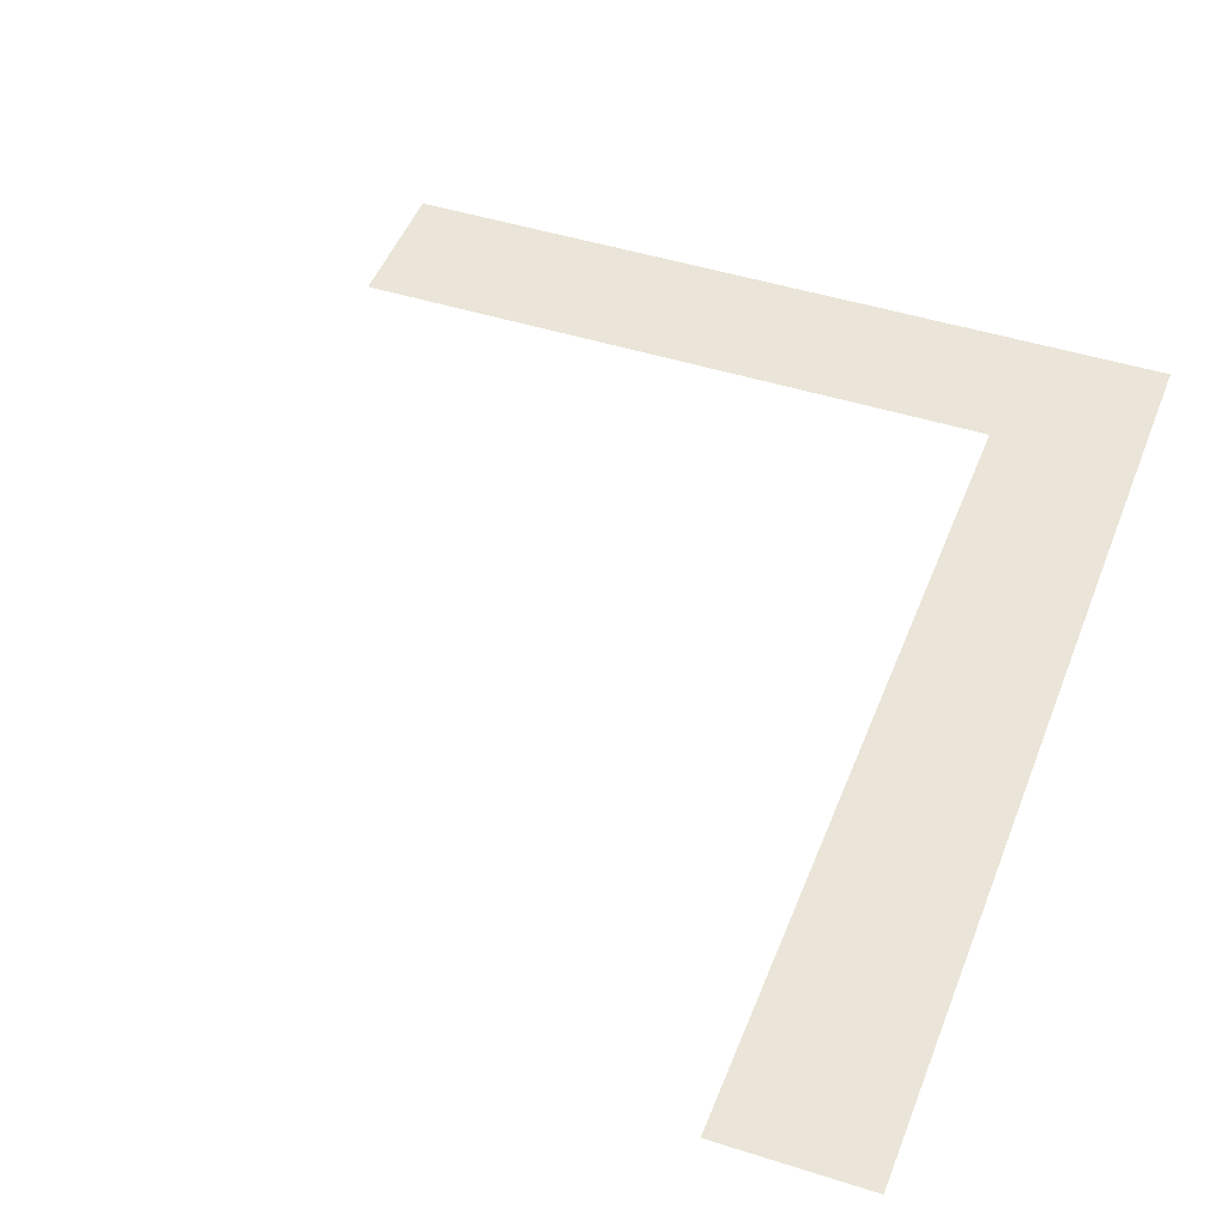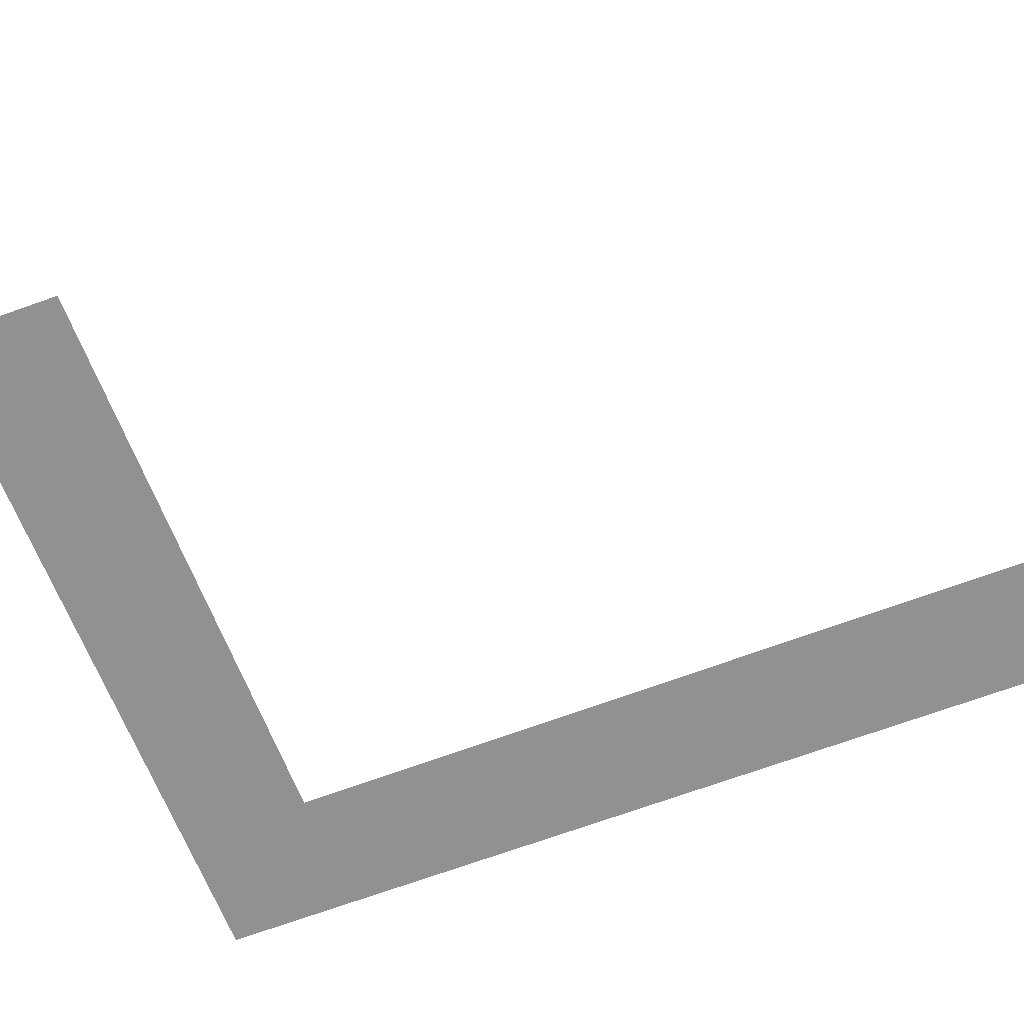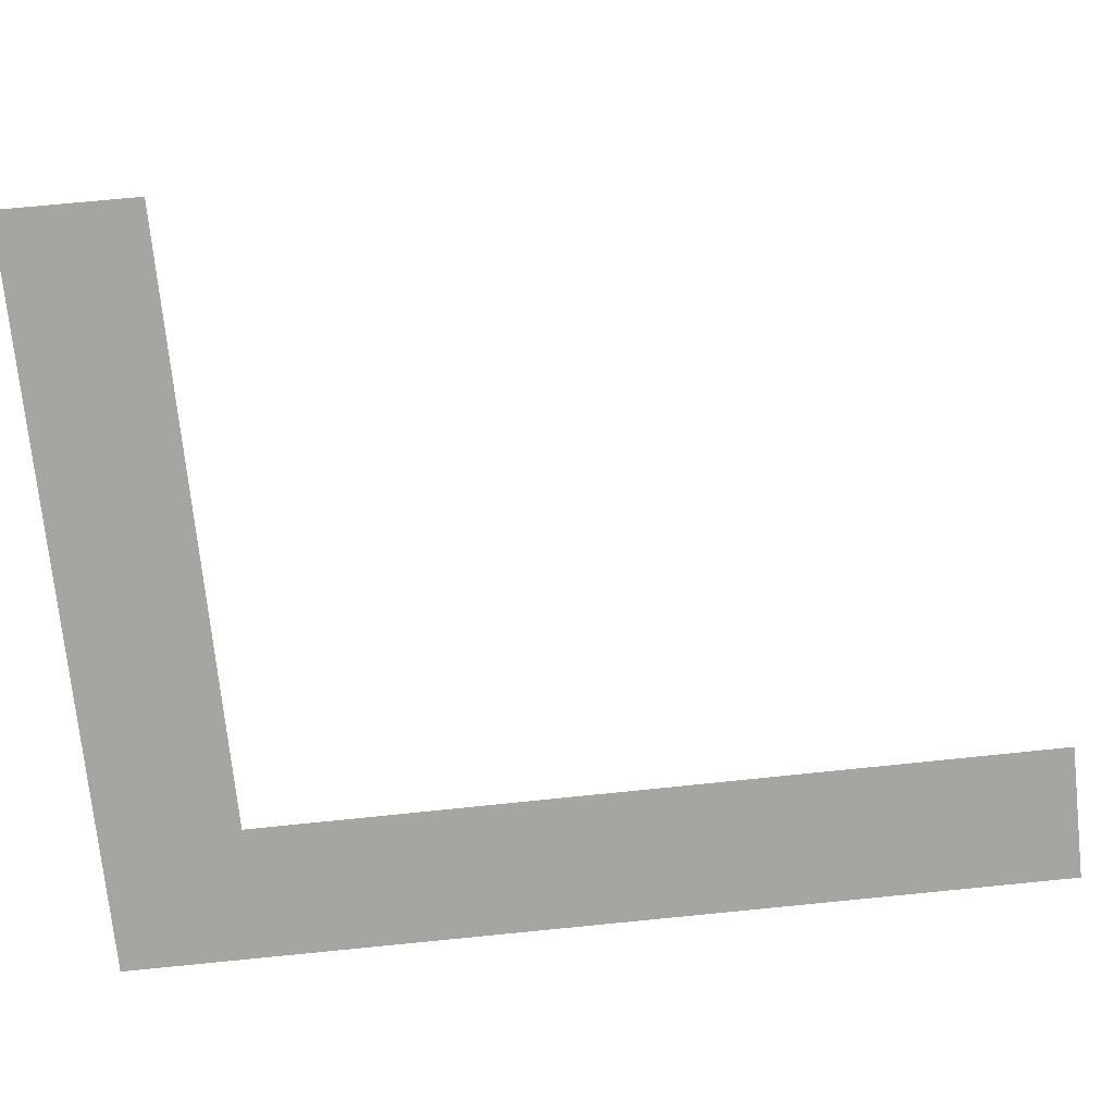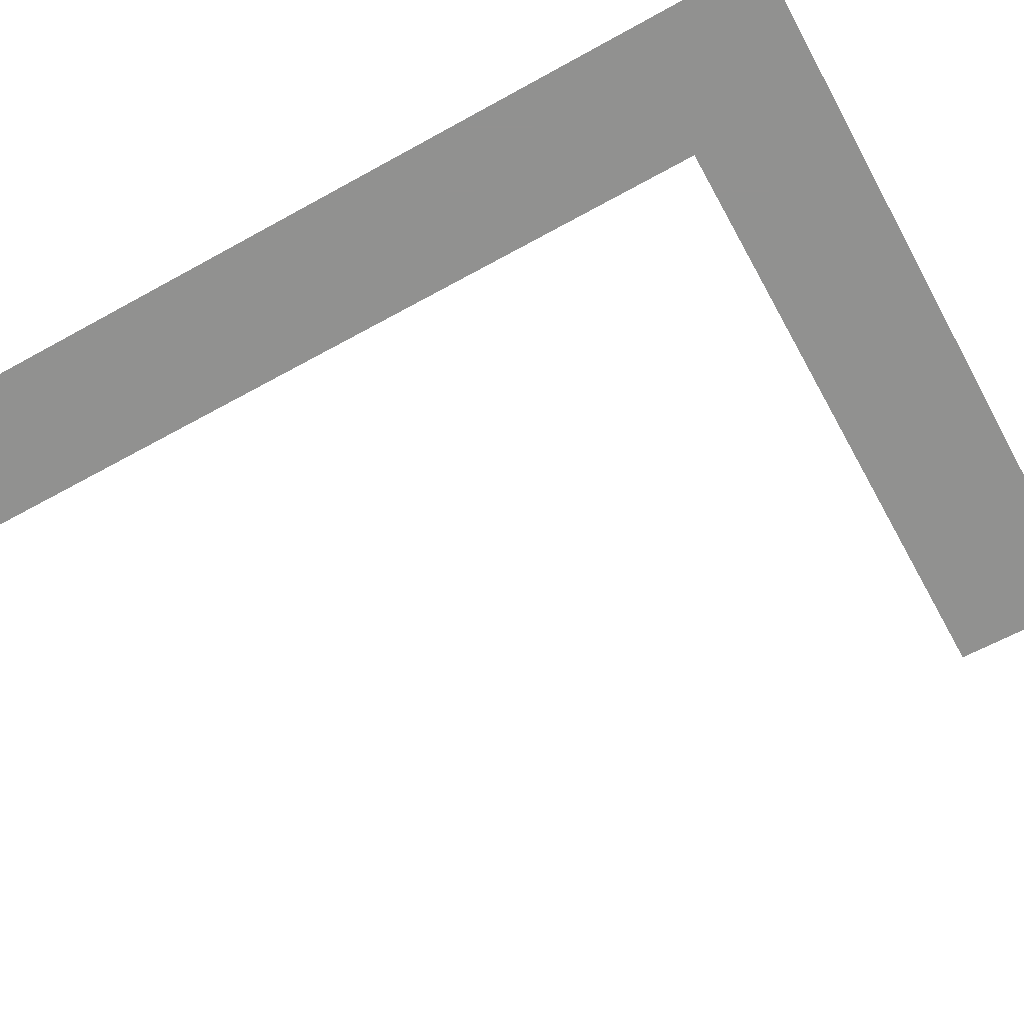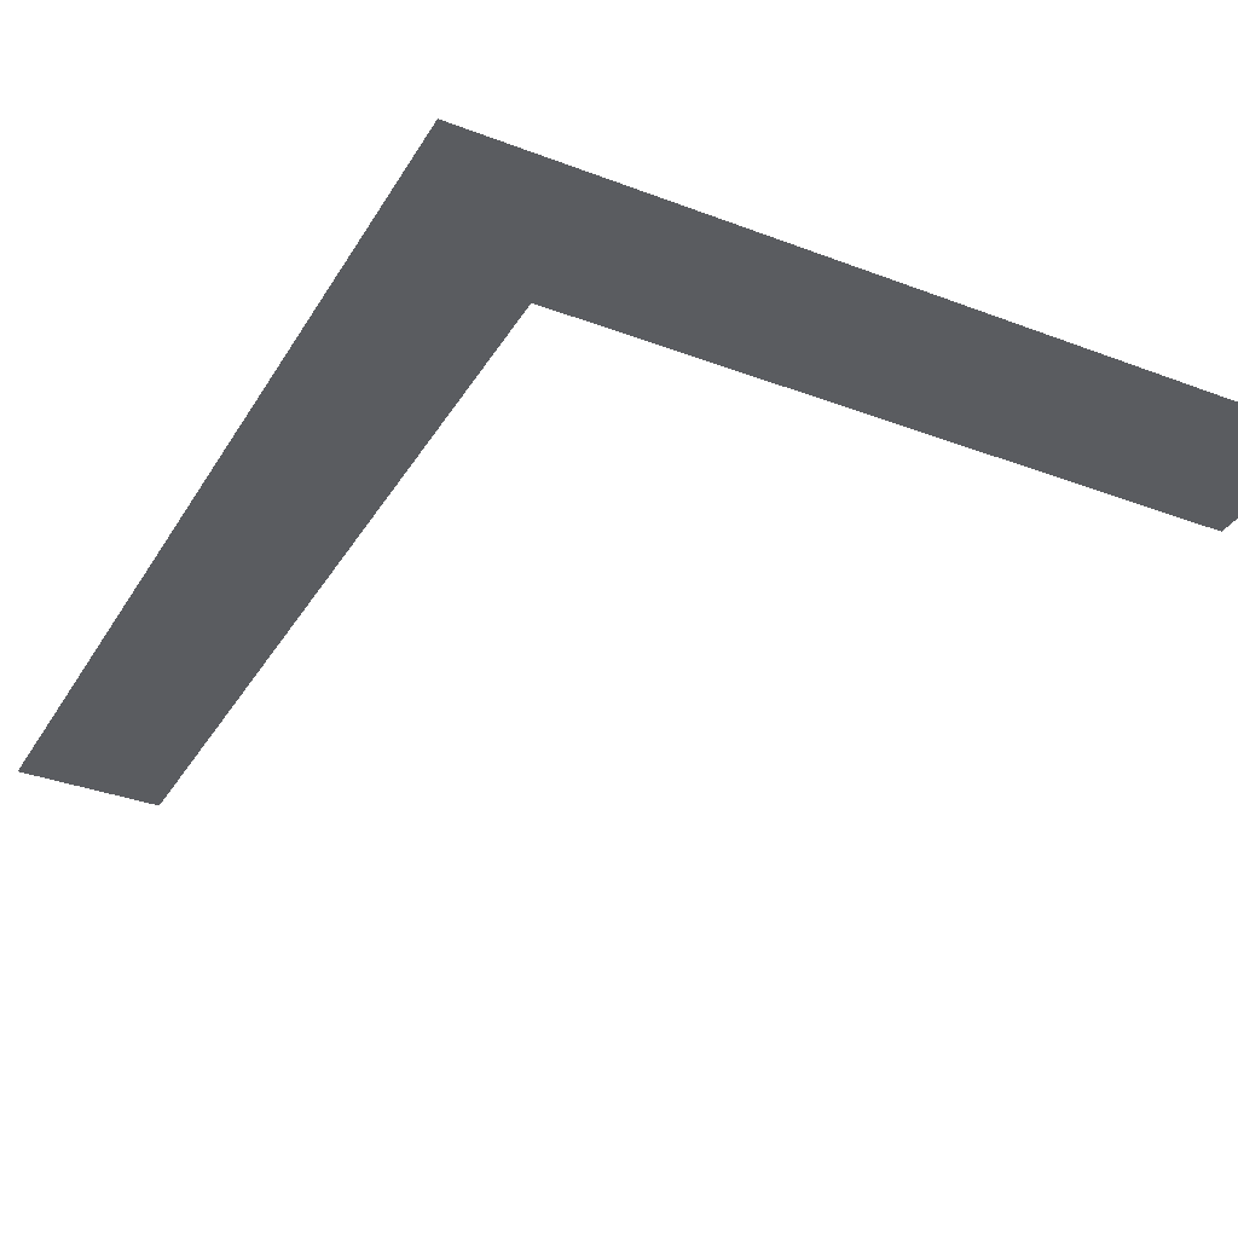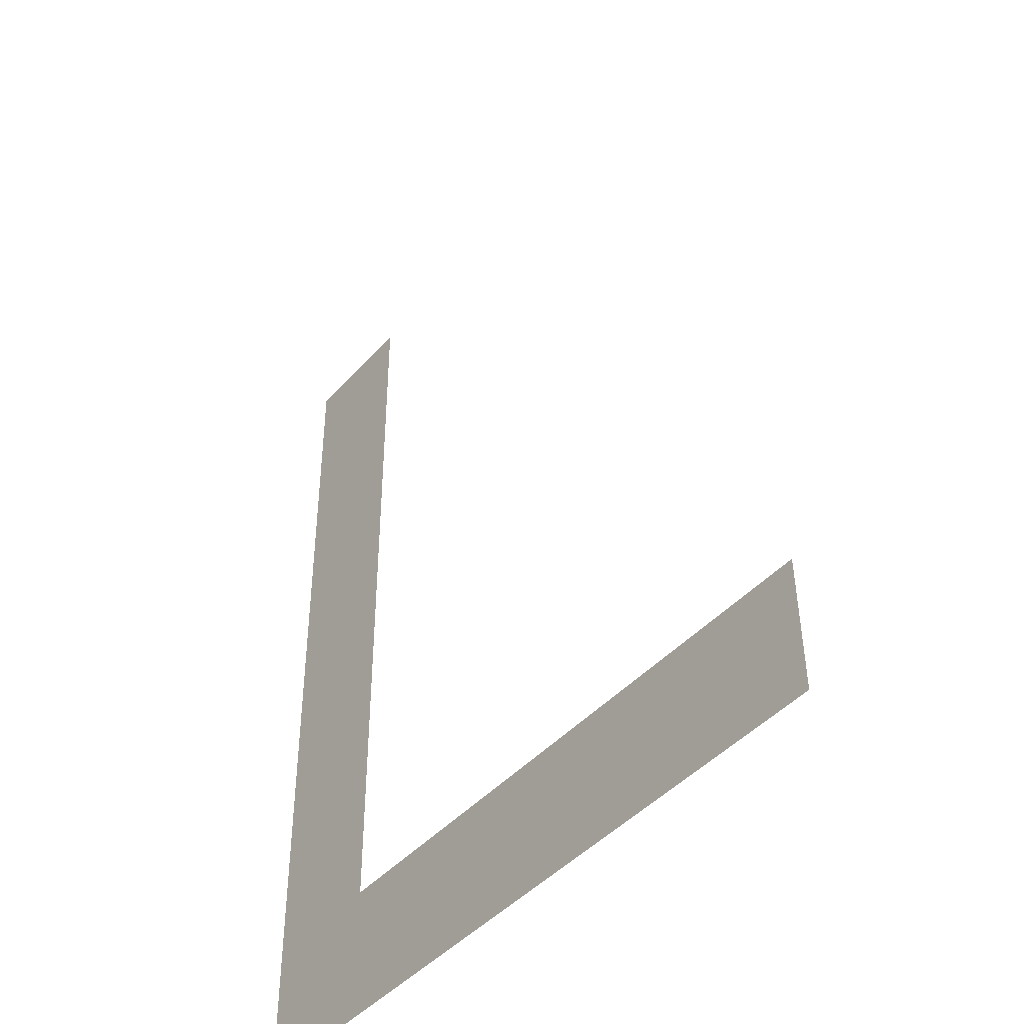
<metadata>
{"format":"obj","ext":"obj","renderer":"f3d","projection":"perspective","resolution":1024,"background":"white","views":[{"elev":45.4,"azim":-159.7,"up":"+Z"},{"elev":-65.9,"azim":110.9,"up":"+Z"},{"elev":-73.6,"azim":96.1,"up":"+Z"},{"elev":-66.0,"azim":-61.0,"up":"+Z"},{"elev":-34.2,"azim":-27.1,"up":"+Z"},{"elev":-43.4,"azim":52.0,"up":"+Y"}]}
</metadata>
<code>
o Plane
v -1 -1.348 0
v -0.6614 -1 0
v -1 1 -0
v -0.6614 1 -0
v 0.8758 -1.348 0
v 0.8694 -1 0
f 1 2 4 3
f 2 1 5 6

</code>
